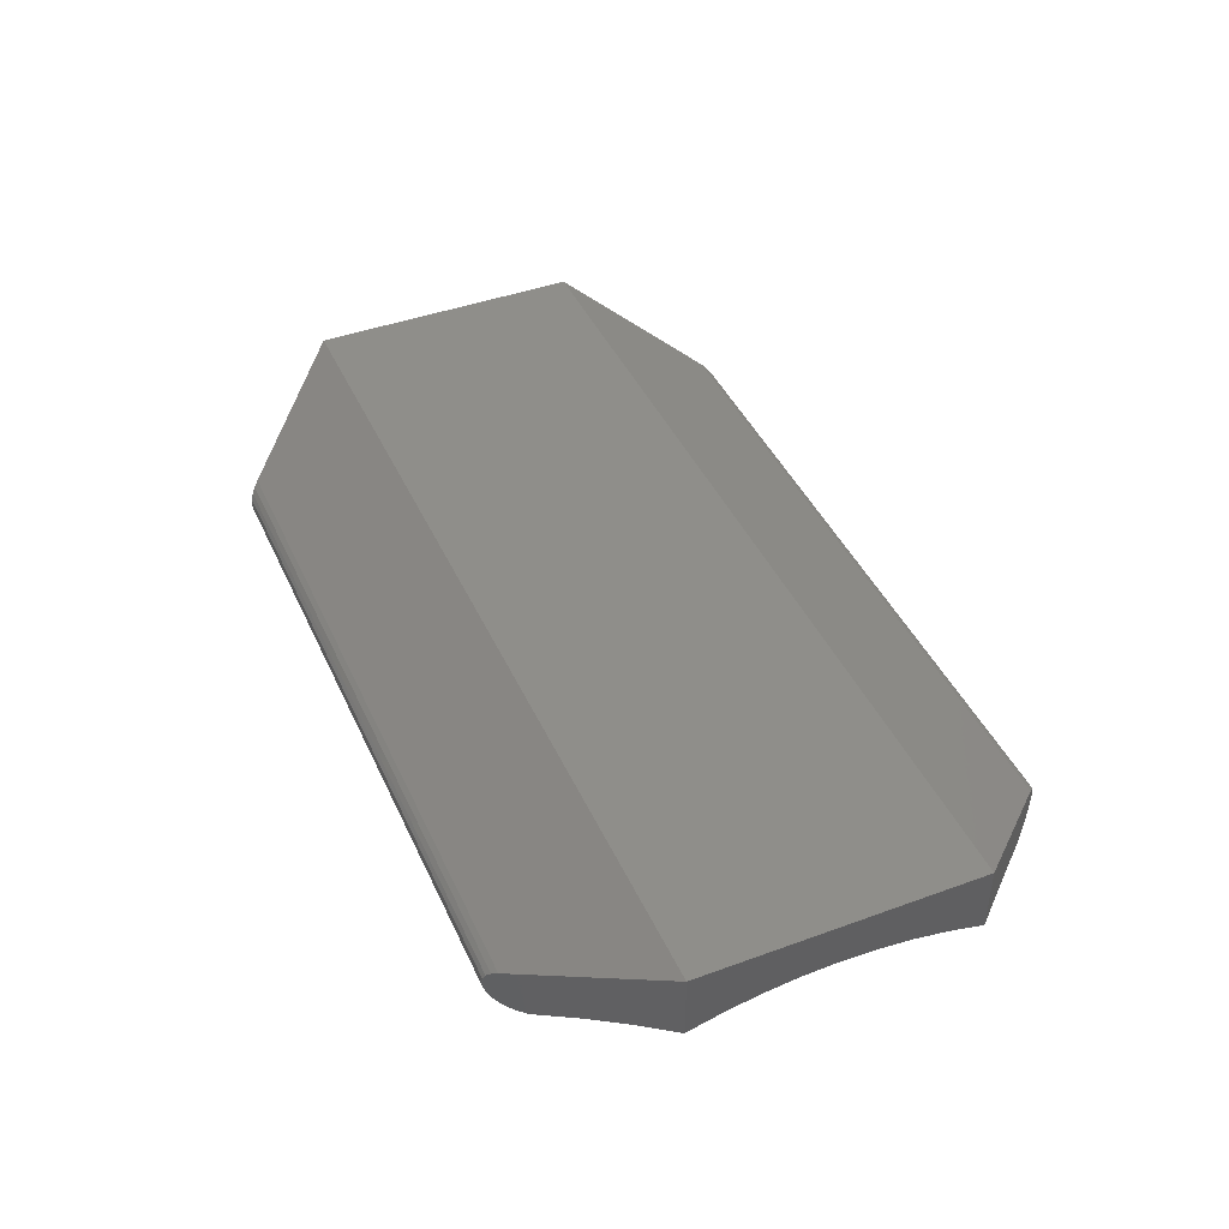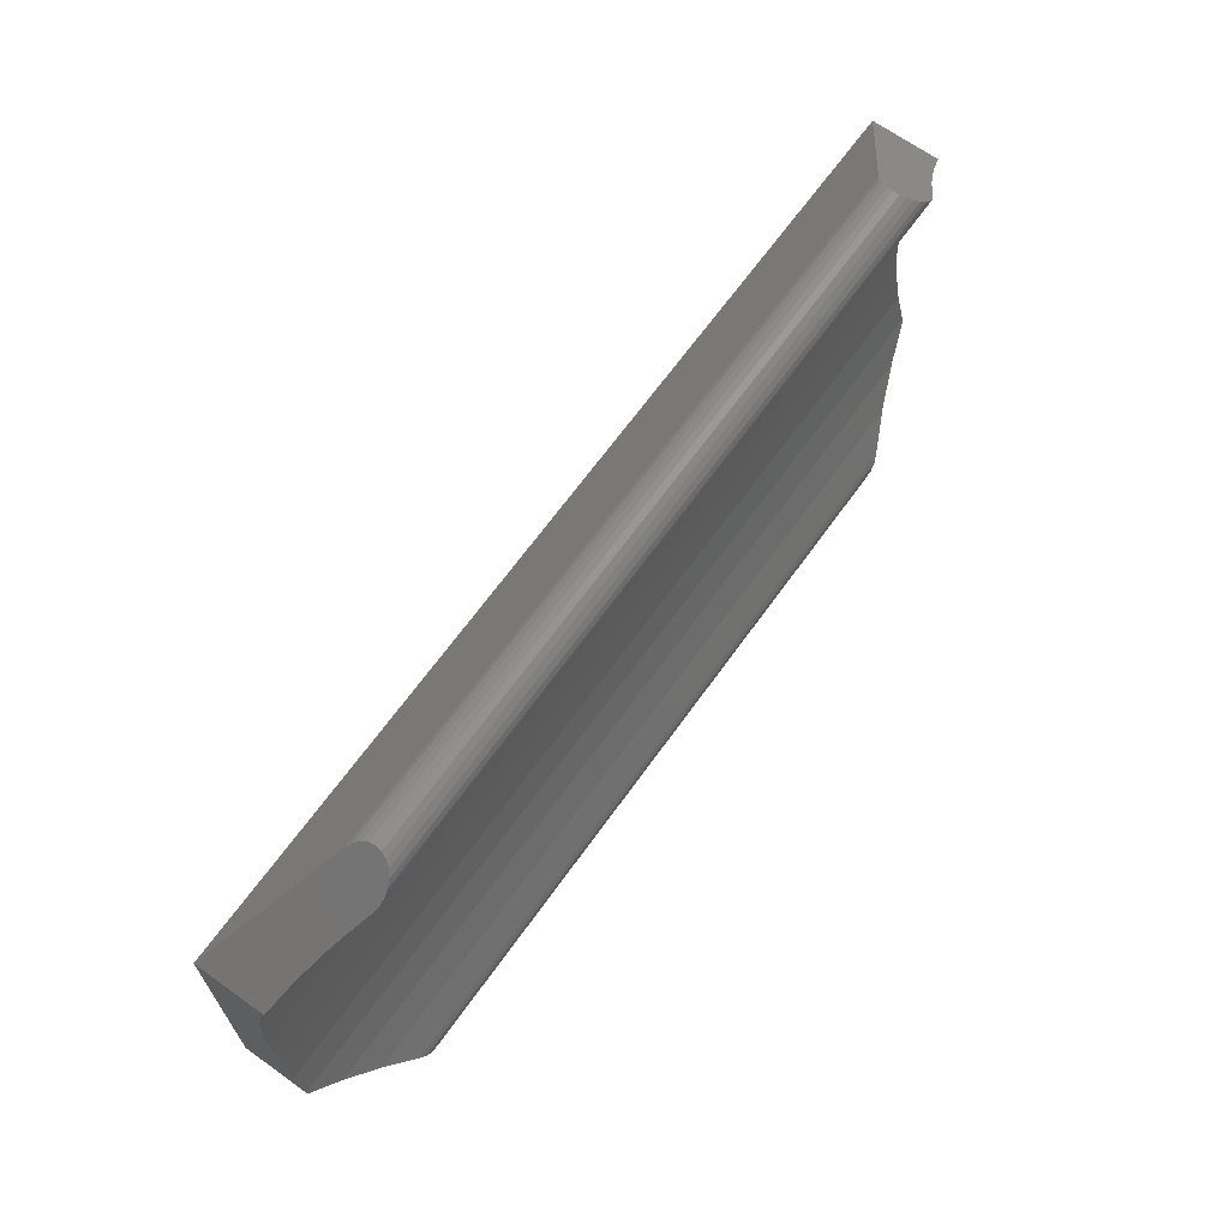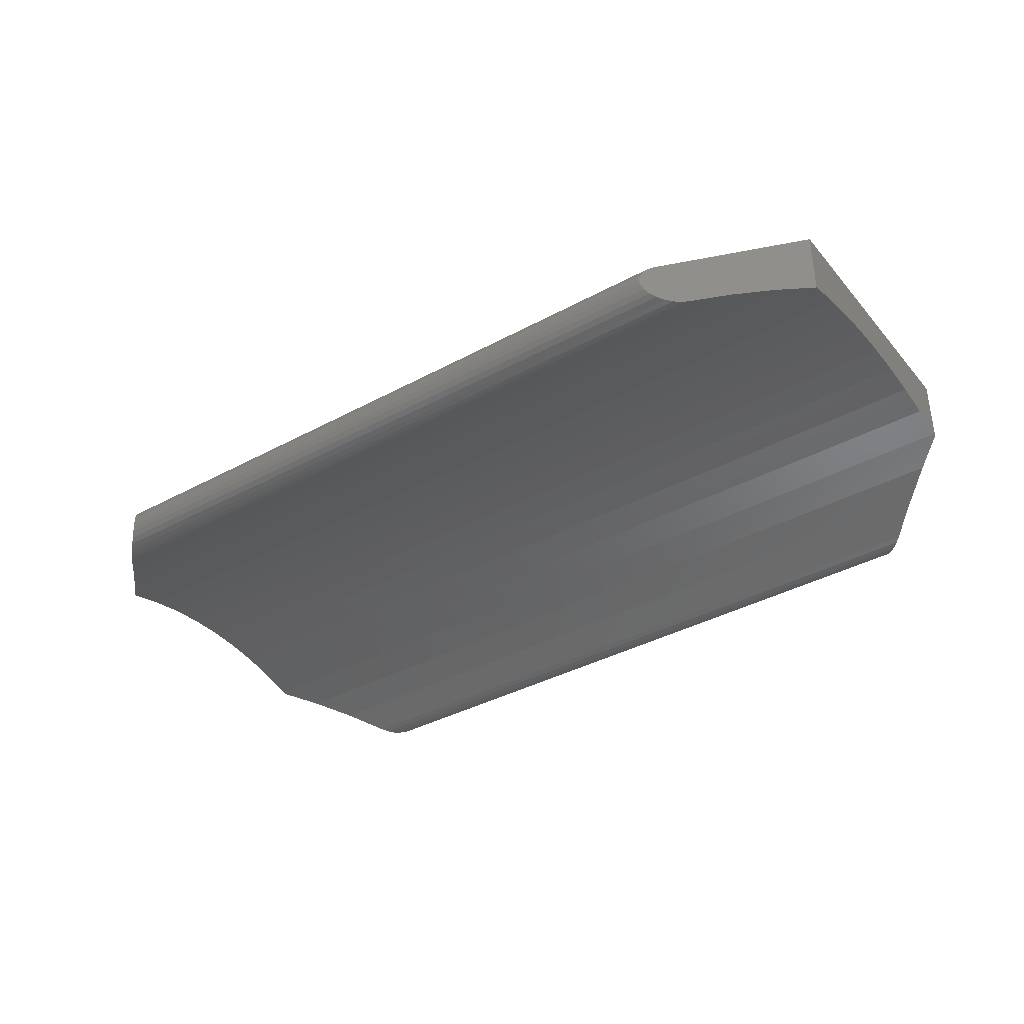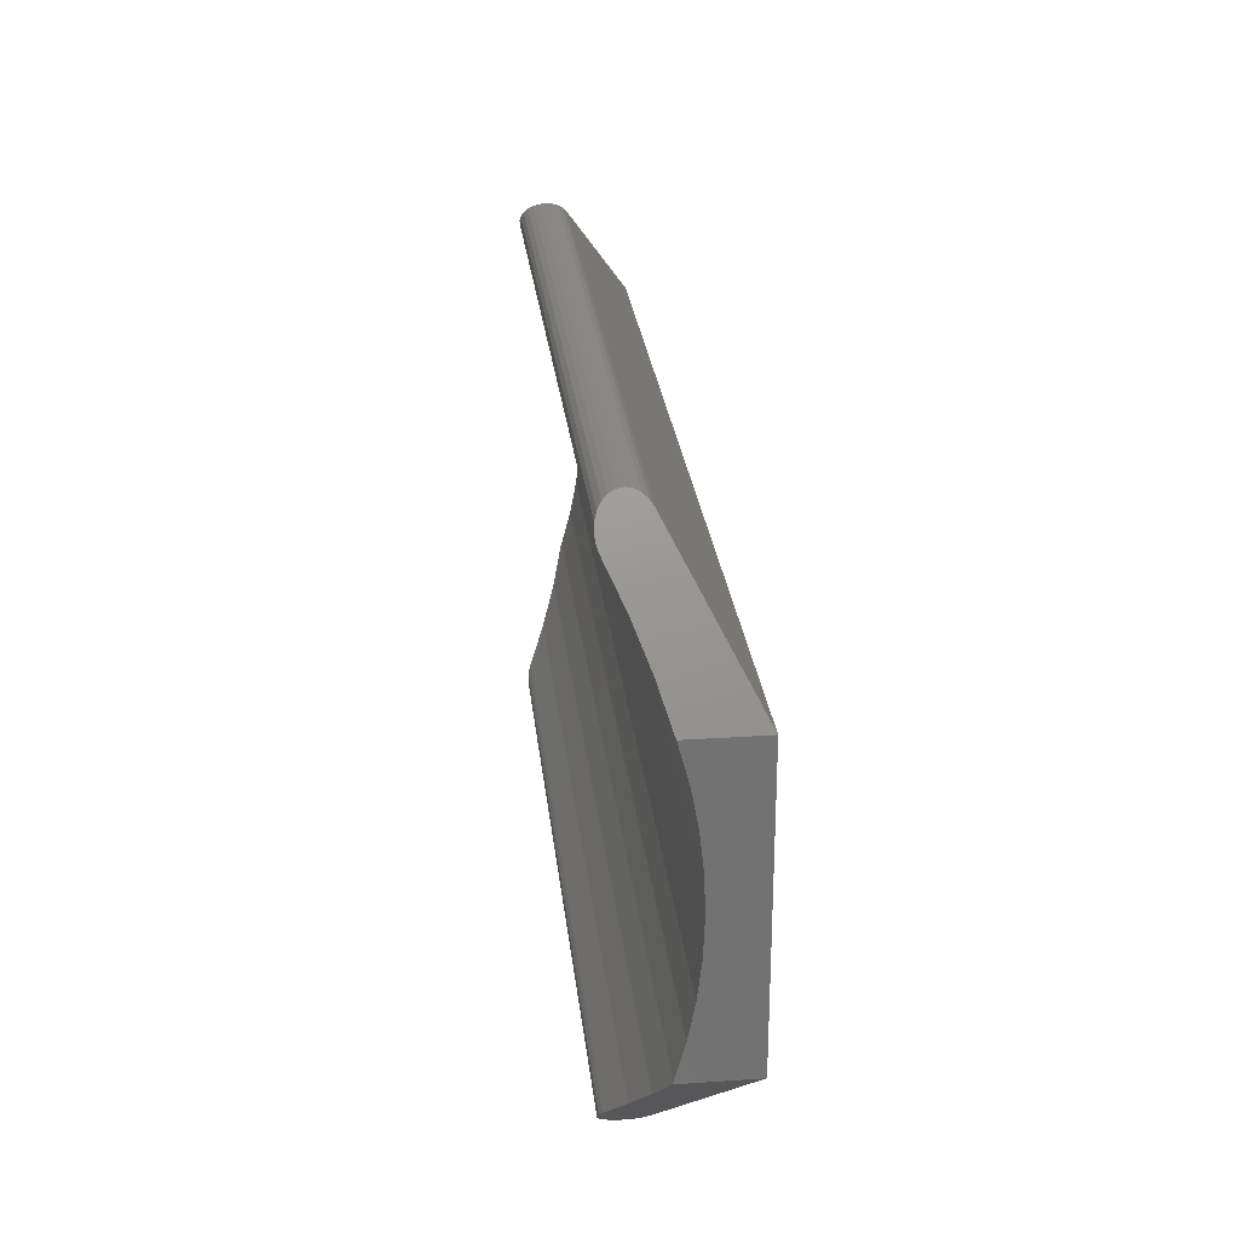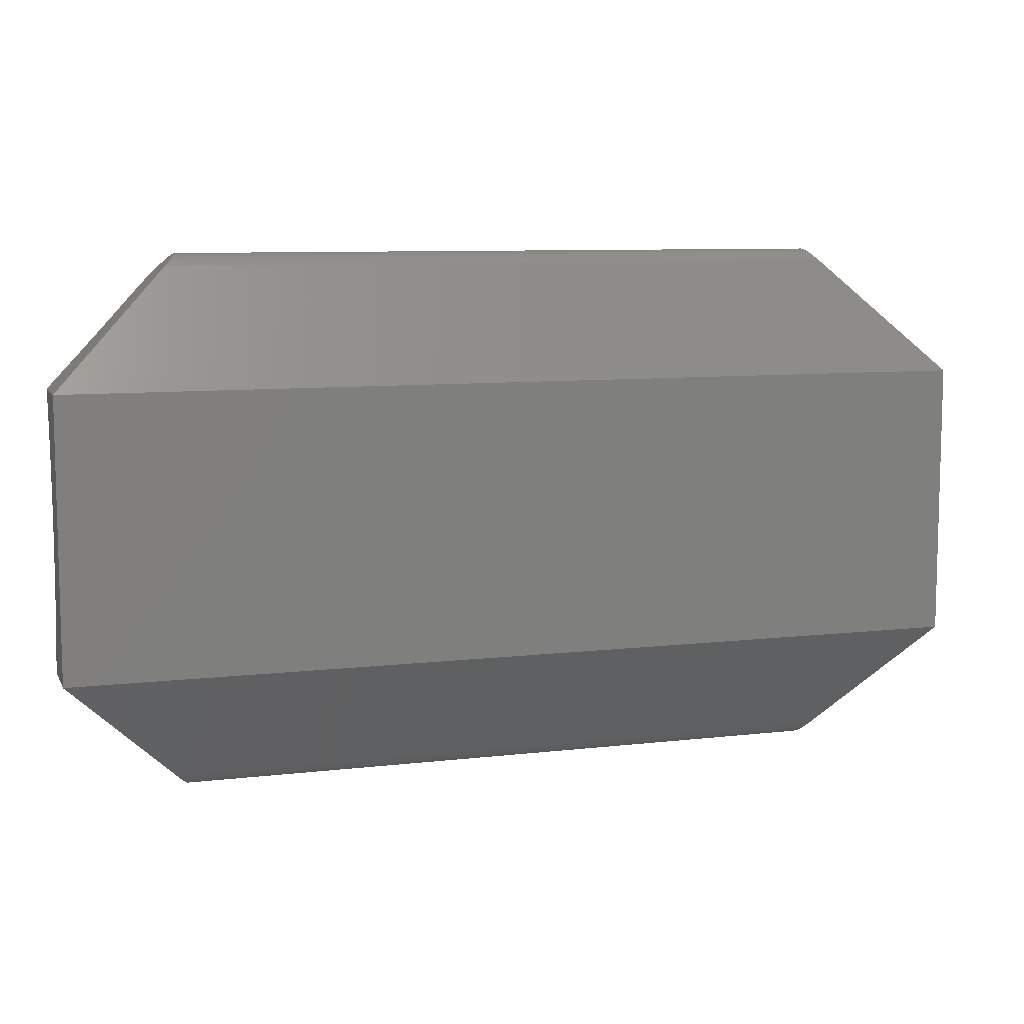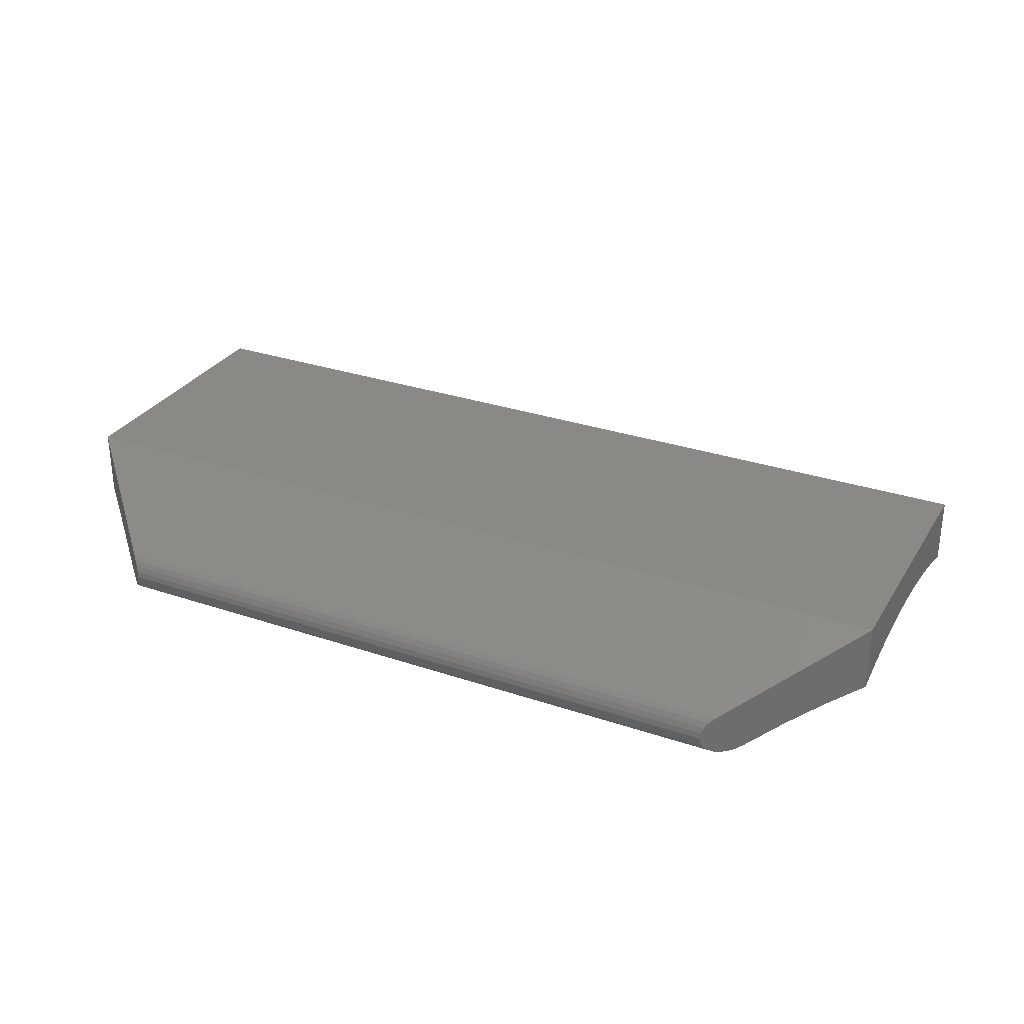
<metadata>
{"format":"stl","ext":"stl","renderer":"f3d","projection":"perspective","resolution":1024,"background":"white","views":[{"elev":43.1,"azim":66.6,"up":"+Z"},{"elev":66.9,"azim":125.7,"up":"+Y"},{"elev":-37.4,"azim":-145.0,"up":"+Z"},{"elev":26.2,"azim":-96.1,"up":"+Y"},{"elev":8.7,"azim":-17.6,"up":"+Y"},{"elev":29.9,"azim":-153.7,"up":"+Z"}]}
</metadata>
<code>
# stl→obj: 86 verts, 168 faces
v -180.1 -179.5 -1.116
v -180.4 -179.2 -1.116
v -180.3 -179.4 -1.133
v -180 -179.6 -1.066
v -180.5 -179.1 -1.066
v -179.9 -179.7 -0.9862
v -181.2 -178.5 -0.7162
v -179.8 -179.8 -0.8827
v -179.8 -179.9 -0.7621
v -179.8 -179.9 -0.6327
v -181.8 -177.8 -0.4172
v -179.8 -179.9 -0.5033
v -179.8 -179.8 -0.3827
v -182.5 -177.1 -0.1886
v -179.9 -179.7 -0.2791
v -180 -179.6 -0.1996
v -182.5 -177.1 1.274
v -165 -179.6 -1.066
v -165.1 -179.7 -0.9862
v -165 -168.6 -0.1996
v -179.9 -168.5 -0.2791
v -180 -168.6 -0.1996
v -165.1 -168.5 -0.2791
v -162.5 -171.1 1.274
v -182.5 -171.1 1.274
v -181.8 -170.5 -0.4172
v -182.5 -171.2 -0.1702
v -182.5 -171.1 -0.1886
v -162.5 -171.2 -0.1702
v -163.2 -170.5 -0.4172
v -162.5 -171.1 -0.1886
v -163.8 -178.5 -0.7162
v -164.5 -179.1 -1.066
v -180.3 -168.9 -1.133
v -164.6 -169 -1.116
v -180.4 -169 -1.116
v -164.8 -168.9 -1.133
v -165 -179.6 -0.1996
v -165.1 -179.7 -0.2791
v -180 -168.6 -1.066
v -164.9 -168.7 -1.116
v -180.1 -168.7 -1.116
v -165 -168.6 -1.066
v -162.5 -174.1 0.2741
v -182.5 -174.9 0.2461
v -182.5 -174.1 0.2741
v -162.5 -174.9 0.2461
v -162.5 -177.1 1.274
v -164.9 -179.5 -1.116
v -163.2 -177.8 -0.4172
v -164.5 -169.1 -1.066
v -180.5 -169.1 -1.066
v -165.2 -179.9 -0.5033
v -165.2 -179.8 -0.3827
v -165.1 -168.5 -0.9862
v -163.8 -169.8 -0.7162
v -165.2 -168.4 -0.8827
v -165.2 -168.4 -0.7621
v -165.3 -168.4 -0.6327
v -165.2 -168.4 -0.5033
v -165.2 -168.4 -0.3827
v -162.5 -177.1 -0.1702
v -182.5 -177.1 -0.1702
v -162.5 -177.1 -0.1886
v -162.5 -171.9 0.02335
v -182.5 -172.6 0.1624
v -182.5 -171.9 0.02335
v -162.5 -172.6 0.1624
v -179.8 -168.4 -0.5033
v -179.8 -168.4 -0.6327
v -164.8 -179.4 -1.133
v -179.8 -168.4 -0.7621
v -165.3 -179.9 -0.6327
v -165.2 -179.9 -0.7621
v -179.8 -168.4 -0.8827
v -164.6 -179.2 -1.116
v -162.5 -176.3 0.02335
v -182.5 -176.3 0.02335
v -162.5 -175.6 0.1624
v -162.5 -173.4 0.2461
v -182.5 -175.6 0.1624
v -182.5 -173.4 0.2461
v -179.9 -168.5 -0.9862
v -181.2 -169.8 -0.7162
v -179.8 -168.4 -0.3827
v -165.2 -179.8 -0.8827
f 1 2 3
f 2 1 4
f 2 4 5
f 5 4 6
f 5 6 7
f 7 6 8
f 7 8 9
f 7 9 10
f 7 10 11
f 11 10 12
f 11 12 13
f 11 13 14
f 14 13 15
f 14 15 16
f 14 16 17
f 18 6 4
f 6 18 19
f 20 21 22
f 21 20 23
f 24 22 25
f 22 24 20
f 26 27 28
f 27 26 29
f 29 26 30
f 29 30 31
f 32 5 7
f 5 32 33
f 34 35 36
f 35 34 37
f 15 38 16
f 38 15 39
f 40 41 42
f 41 40 43
f 44 45 46
f 45 44 47
f 16 48 17
f 48 16 38
f 49 4 1
f 4 49 18
f 50 7 11
f 7 50 32
f 36 51 52
f 51 36 35
f 53 13 12
f 13 53 54
f 41 35 37
f 35 41 43
f 35 43 51
f 51 43 55
f 51 55 56
f 56 55 57
f 56 57 58
f 56 58 59
f 56 59 30
f 30 59 60
f 30 60 61
f 30 61 31
f 31 61 23
f 31 23 20
f 31 20 24
f 62 14 63
f 14 62 11
f 11 62 50
f 50 62 64
f 65 66 67
f 66 65 68
f 69 59 70
f 59 69 60
f 71 1 3
f 1 71 49
f 70 58 72
f 58 70 59
f 73 9 74
f 9 73 10
f 72 57 75
f 57 72 58
f 33 2 5
f 2 33 76
f 77 63 78
f 63 77 62
f 62 48 64
f 48 62 77
f 48 77 24
f 24 77 79
f 24 79 47
f 24 47 44
f 24 44 80
f 24 80 68
f 24 68 65
f 24 65 29
f 24 29 31
f 48 25 17
f 25 48 24
f 17 63 14
f 63 17 78
f 78 17 25
f 78 25 81
f 81 25 45
f 45 25 46
f 46 25 82
f 82 25 66
f 66 25 67
f 67 25 27
f 27 25 28
f 36 42 34
f 42 36 52
f 42 52 40
f 40 52 83
f 83 52 84
f 83 84 75
f 75 84 72
f 72 84 70
f 70 84 26
f 70 26 69
f 69 26 85
f 85 26 28
f 85 28 21
f 21 28 22
f 22 28 25
f 42 37 34
f 37 42 41
f 83 43 40
f 43 83 55
f 68 82 66
f 82 68 80
f 76 49 71
f 49 76 33
f 49 33 18
f 18 33 32
f 18 32 19
f 19 32 86
f 86 32 74
f 74 32 73
f 73 32 50
f 73 50 53
f 53 50 54
f 54 50 64
f 54 64 39
f 39 64 38
f 38 64 48
f 29 67 27
f 67 29 65
f 21 61 85
f 61 21 23
f 80 46 82
f 46 80 44
f 76 3 2
f 3 76 71
f 52 56 84
f 56 52 51
f 86 6 19
f 6 86 8
f 47 81 45
f 81 47 79
f 79 78 81
f 78 79 77
f 85 60 69
f 60 85 61
f 84 30 26
f 30 84 56
f 74 8 86
f 8 74 9
f 75 55 83
f 55 75 57
f 39 13 54
f 13 39 15
f 73 12 10
f 12 73 53

</code>
